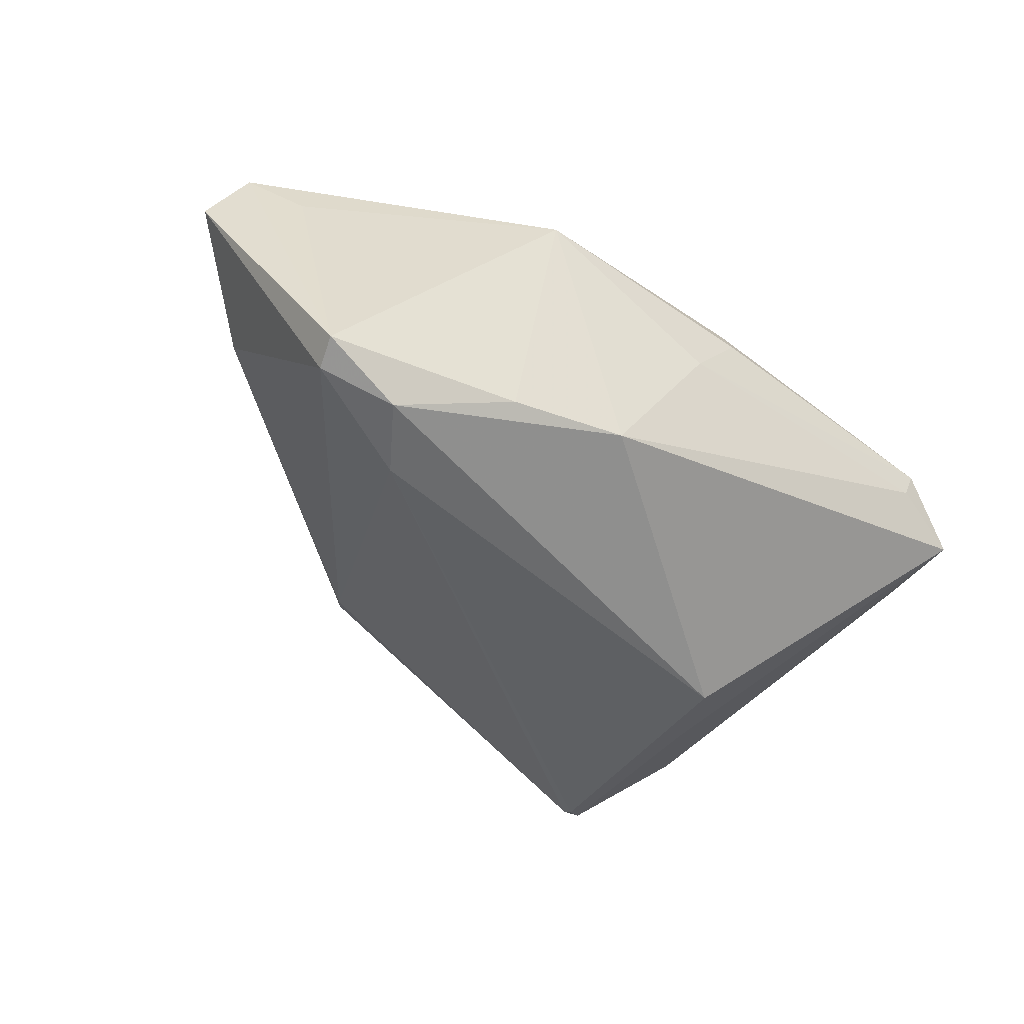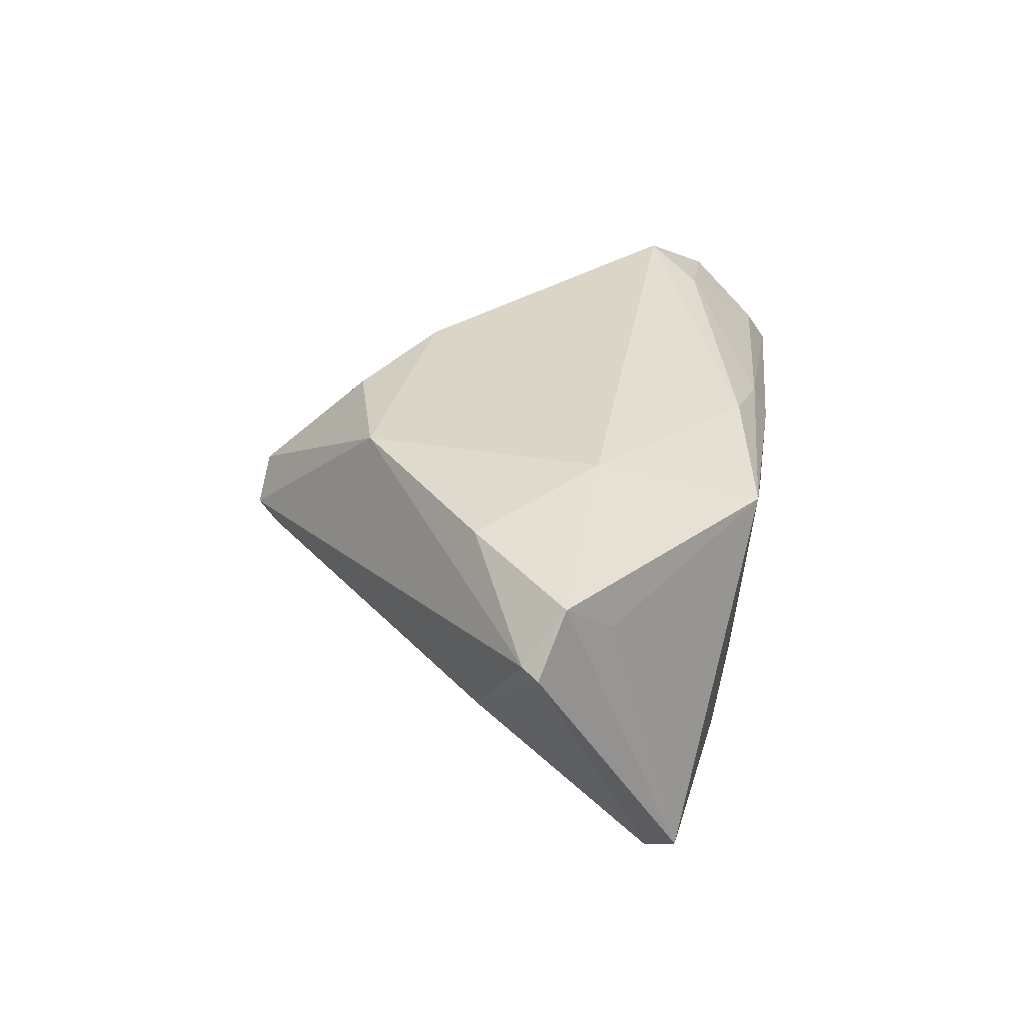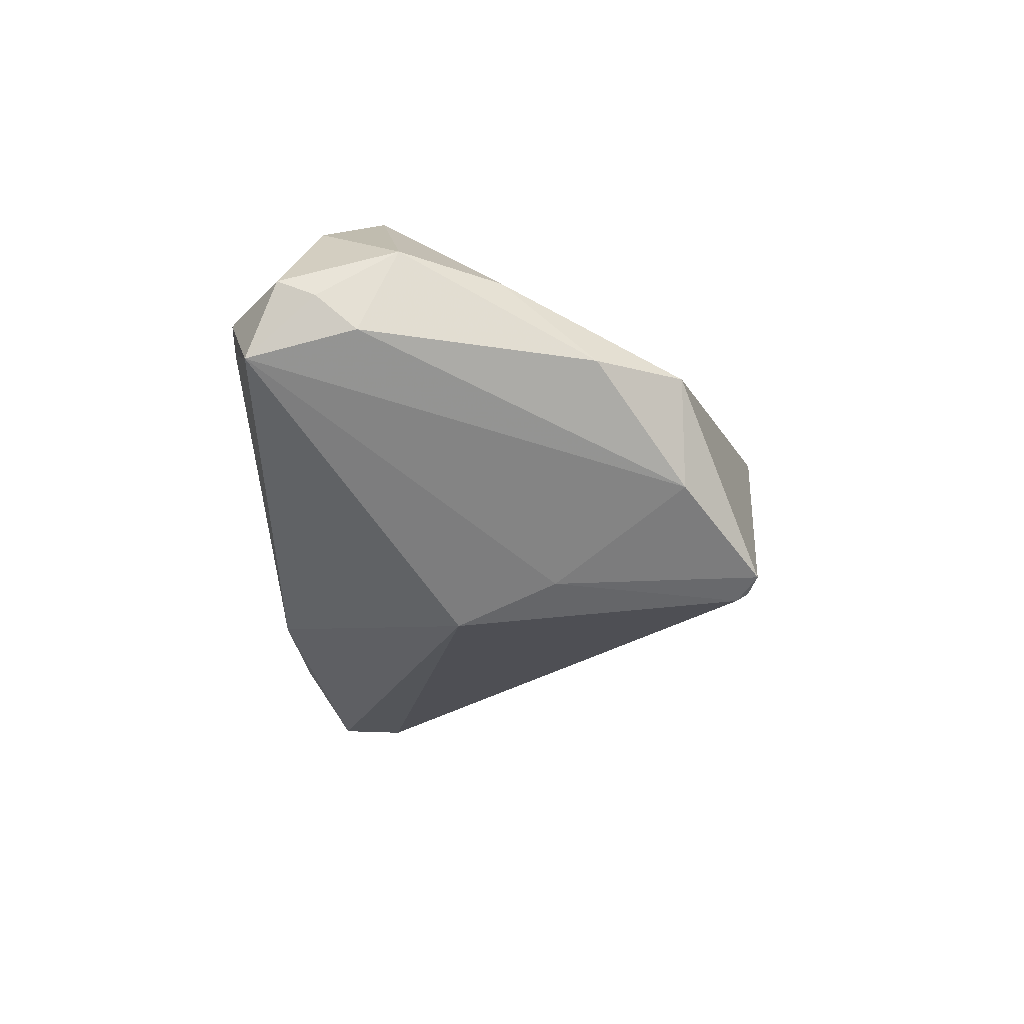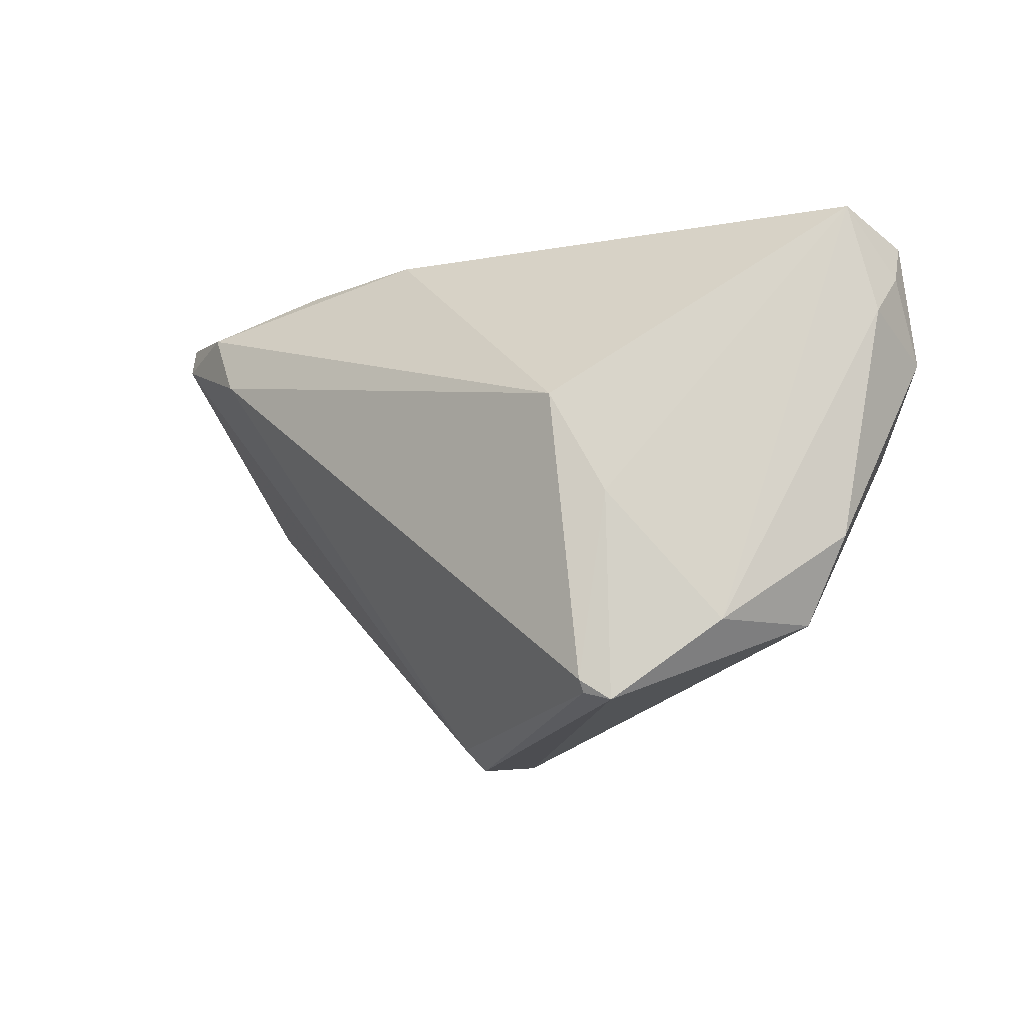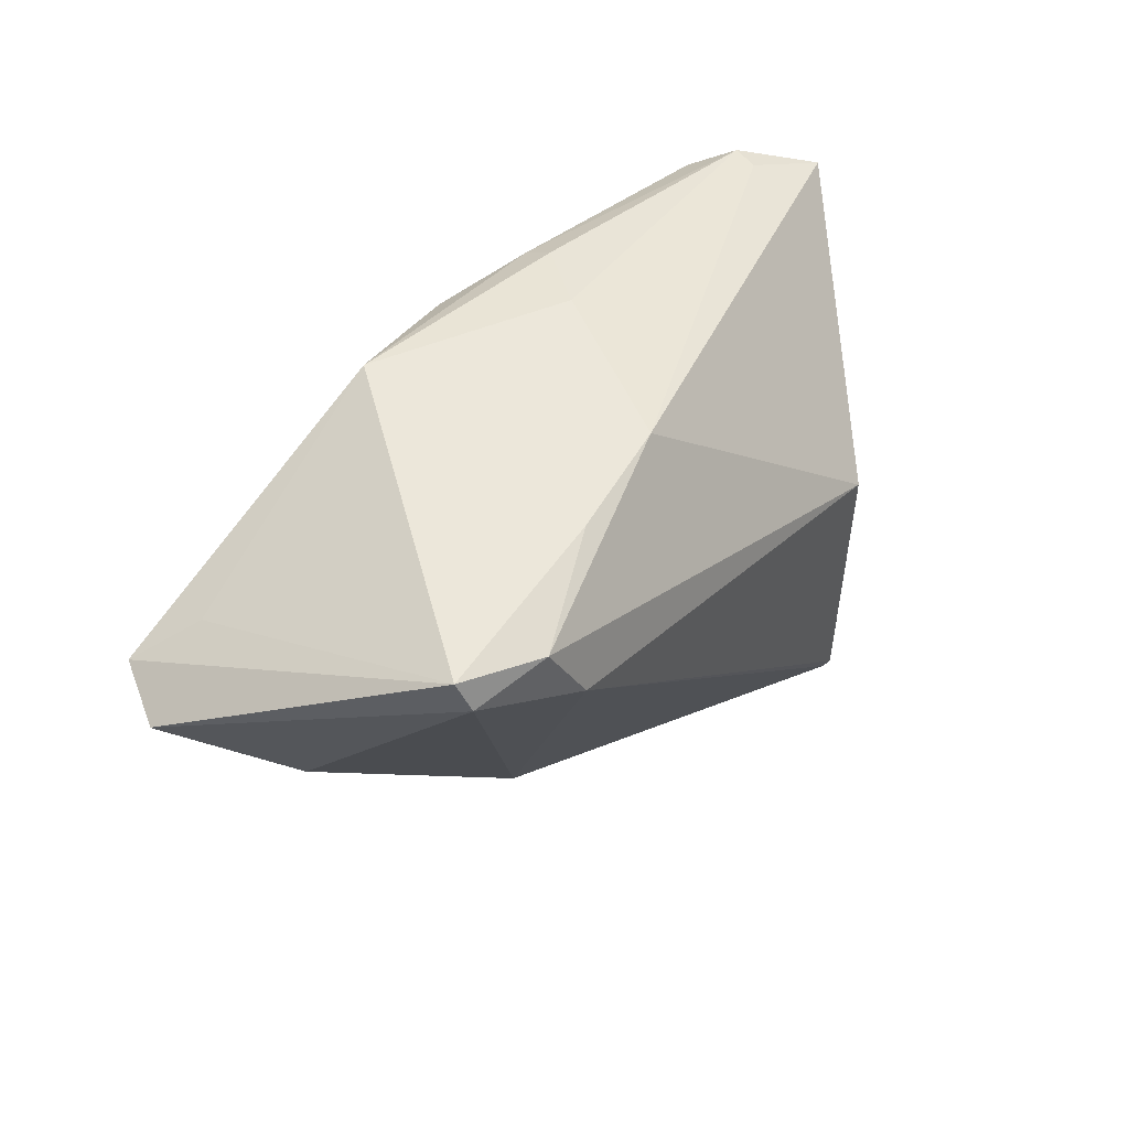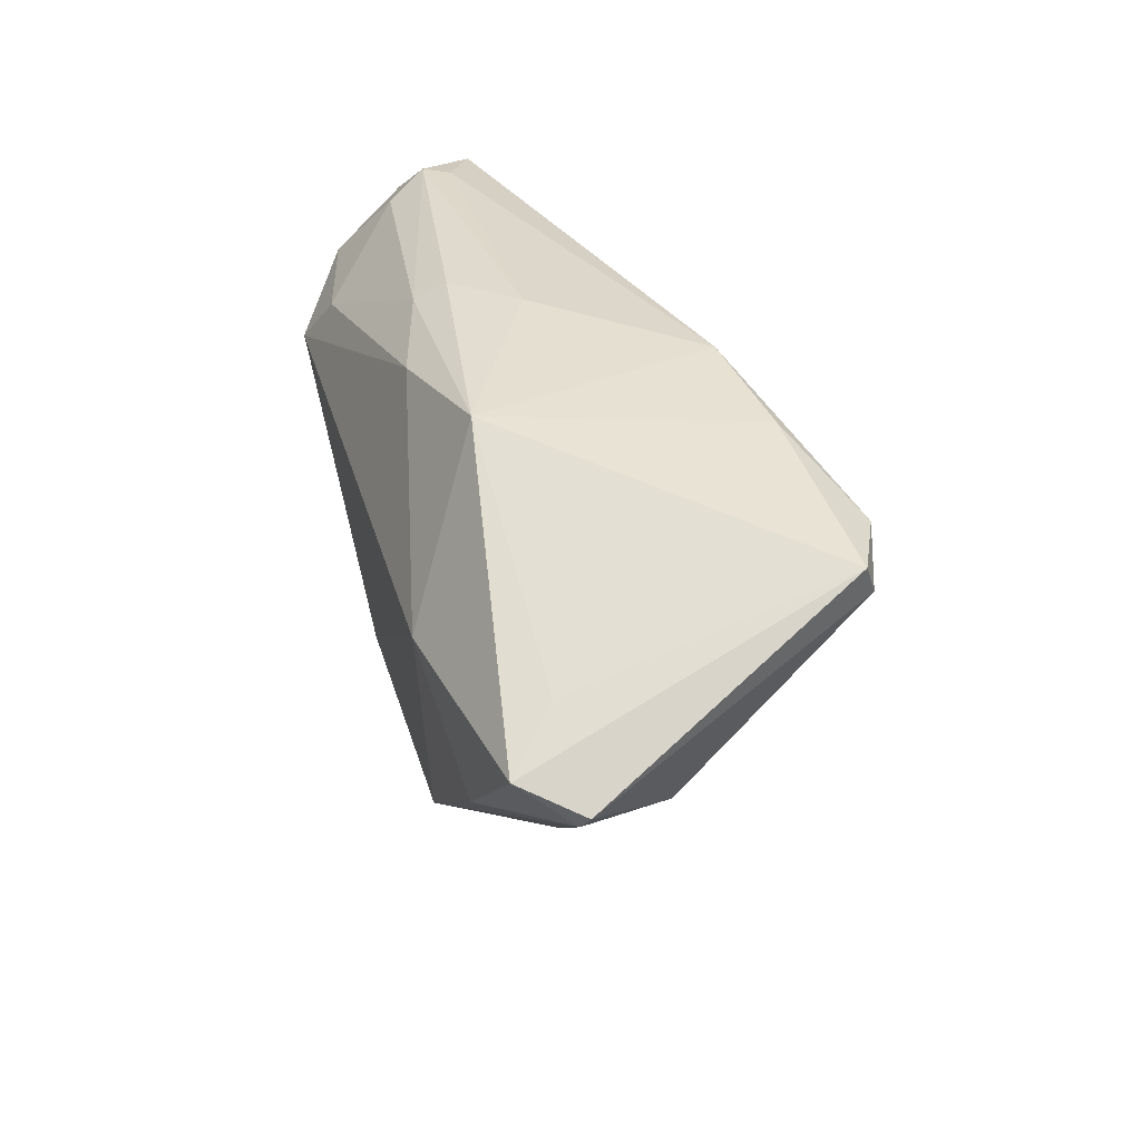
<metadata>
{"format":"obj","ext":"obj","renderer":"f3d","projection":"perspective","resolution":1024,"background":"white","views":[{"elev":-44.7,"azim":145.2,"up":"+Z"},{"elev":31.8,"azim":98.7,"up":"+Z"},{"elev":-19.9,"azim":-89.0,"up":"+Z"},{"elev":-12.7,"azim":-138.8,"up":"+Y"},{"elev":42.6,"azim":125.6,"up":"+Y"},{"elev":35.3,"azim":74.6,"up":"+Y"}]}
</metadata>
<code>
v -0.04243 0.02989 0.003193
v -0.03112 0.02051 0.02025
v -0.03063 -0.00543 -0.01971
v -0.0306 -0.02811 -0.01905
v -0.02779 -0.02595 -0.02093
v 0.002724 -0.03135 0.007213
v 0.04314 0.01751 0.01356
v -0.0404 0.02809 0.01103
v -0.01238 0.03003 0.01419
v -0.01207 0.03175 0.01054
v 0.005028 0.02942 -0.01432
v -0.0527 0.01545 0.001542
v 0.01868 -0.01406 0.02041
v 0.008769 -0.02918 0.001306
v -0.05275 0.01998 0.005565
v 0.03242 0.02396 -0.02139
v -0.008519 -0.01126 0.02112
v -0.04355 0.03026 0.006284
v 0.03718 0.00161 0.02032
v 0.01546 0.03175 0.01431
v -0.0277 -0.02725 -0.02012
v 0.04295 0.0026 0.001604
v 0.0406 0.02183 -0.01866
v -0.05184 0.01126 0.01111
v 0.04151 0.02537 -0.0173
v -0.04354 -0.01933 -0.0004818
v -0.04781 0.0003703 0.00919
v -0.04004 -0.01959 -0.01173
v -0.0009967 0.02842 0.01743
v 0.05275 0.01083 0.01256
v -0.04484 0.02035 0.01687
v -0.006219 0.03175 0.00355
v 0.02802 0.0165 -0.0227
v -0.05062 0.02751 -0.00081
v -0.0521 0.02423 0.007539
v 0.007201 -0.03175 0.003161
v 0.05141 0.008923 0.01327
v 0.04862 0.01317 0.01906
v 0.01908 0.02814 -0.01624
v -0.02562 0.005631 -0.0231
v -0.04866 -0.009937 -0.0004896
v 0.002637 -0.01854 0.01919
v 0.02548 0.01369 0.0231
v -0.03554 0.01442 0.0231
f 11 40 34
f 16 40 11
f 21 36 4
f 18 34 35
f 12 34 28
f 4 26 28
f 11 20 39
f 39 16 11
f 23 16 25
f 25 39 20
f 16 39 25
f 36 21 14
f 23 22 14
f 14 22 36
f 5 21 4
f 30 25 38
f 30 22 23
f 23 25 30
f 35 34 15
f 15 34 12
f 26 27 41
f 41 28 26
f 12 28 41
f 32 20 11
f 11 34 1
f 34 18 1
f 1 32 11
f 18 32 1
f 9 29 20
f 3 34 40
f 3 28 34
f 4 28 3
f 3 5 4
f 40 5 3
f 7 20 38
f 38 25 7
f 7 25 20
f 42 26 6
f 4 36 6
f 6 26 4
f 40 16 33
f 33 5 40
f 33 16 23
f 21 5 33
f 23 14 33
f 33 14 21
f 36 22 37
f 22 30 37
f 37 30 38
f 17 26 42
f 17 27 26
f 17 44 27
f 27 44 24
f 35 15 24
f 24 41 27
f 24 15 12
f 12 41 24
f 19 37 38
f 20 32 10
f 10 32 18
f 10 9 20
f 18 9 10
f 44 17 43
f 43 19 38
f 29 44 43
f 38 20 43
f 20 29 43
f 35 24 31
f 31 24 44
f 13 43 17
f 13 17 42
f 19 43 13
f 42 6 13
f 13 6 36
f 36 37 13
f 37 19 13
f 8 18 35
f 35 31 8
f 8 9 18
f 9 8 2
f 2 8 31
f 29 9 2
f 2 44 29
f 2 31 44

</code>
